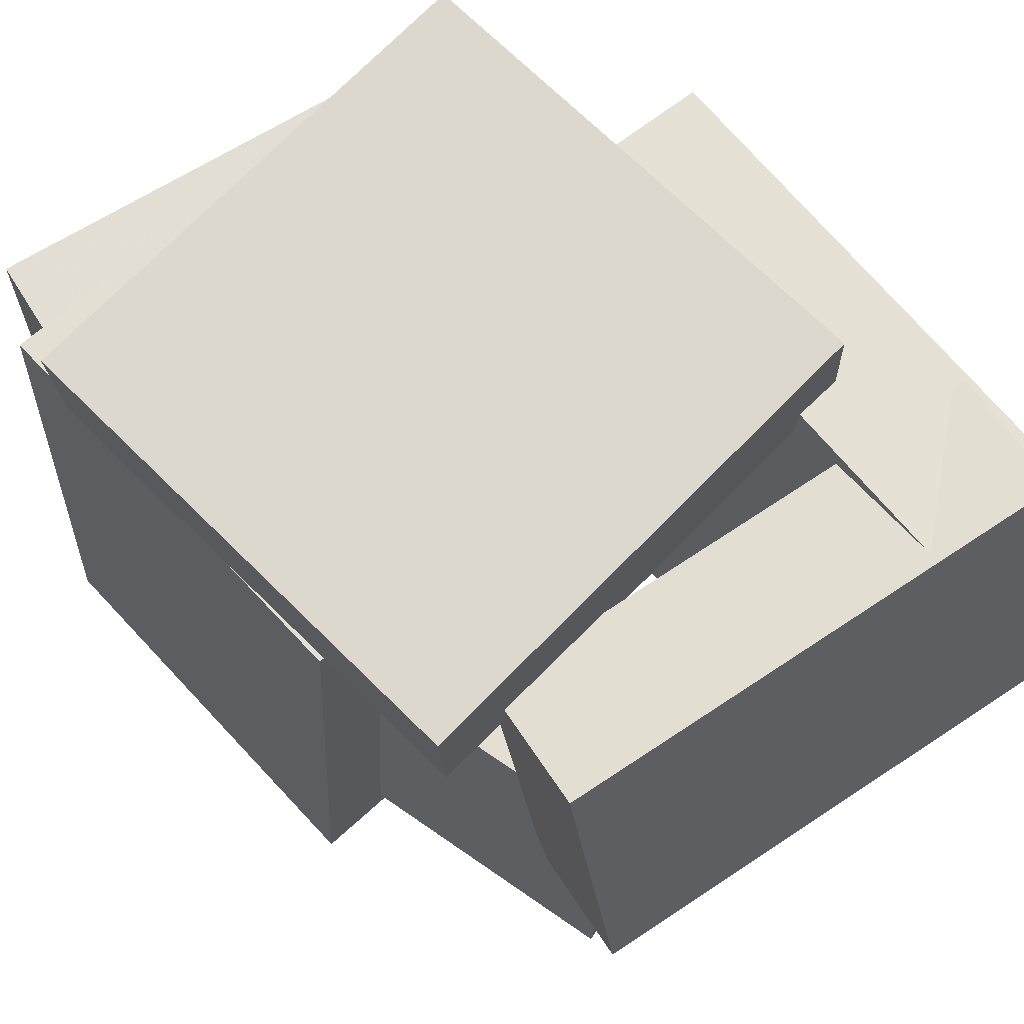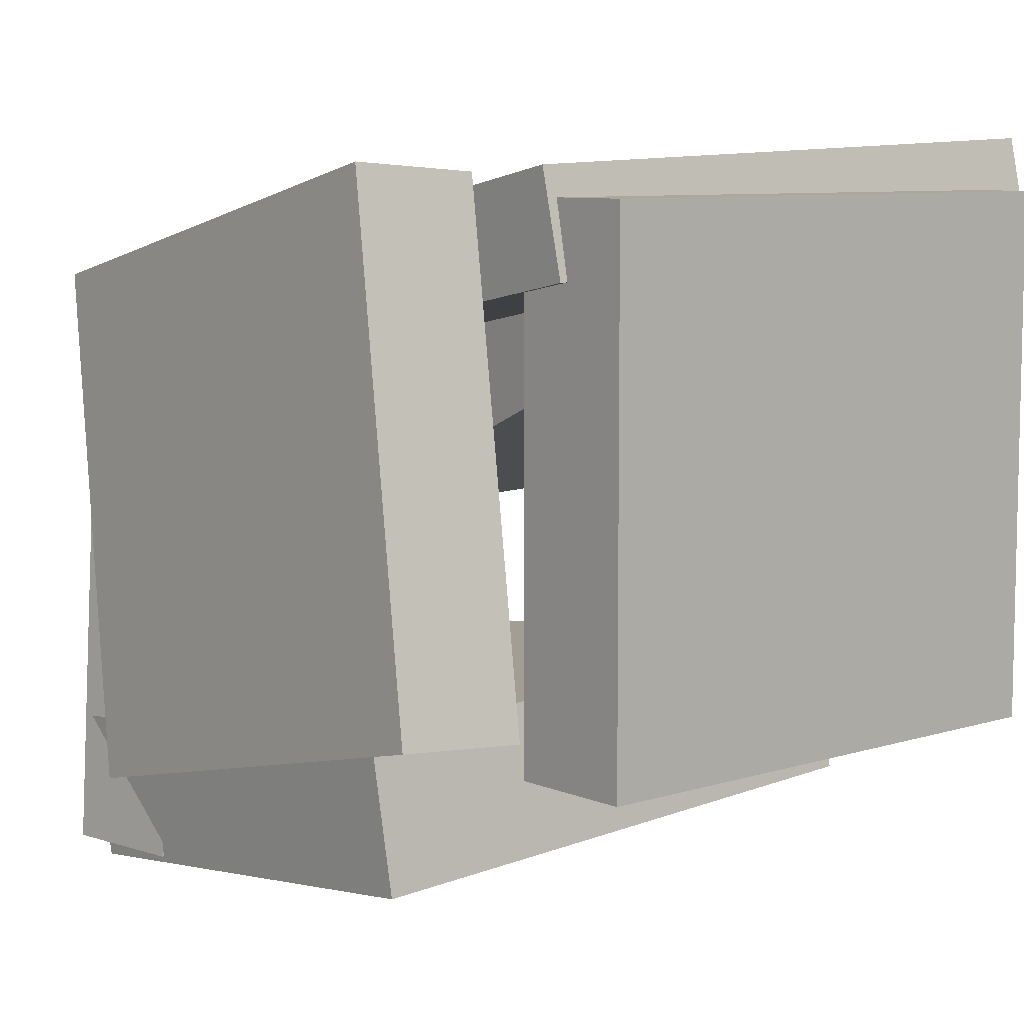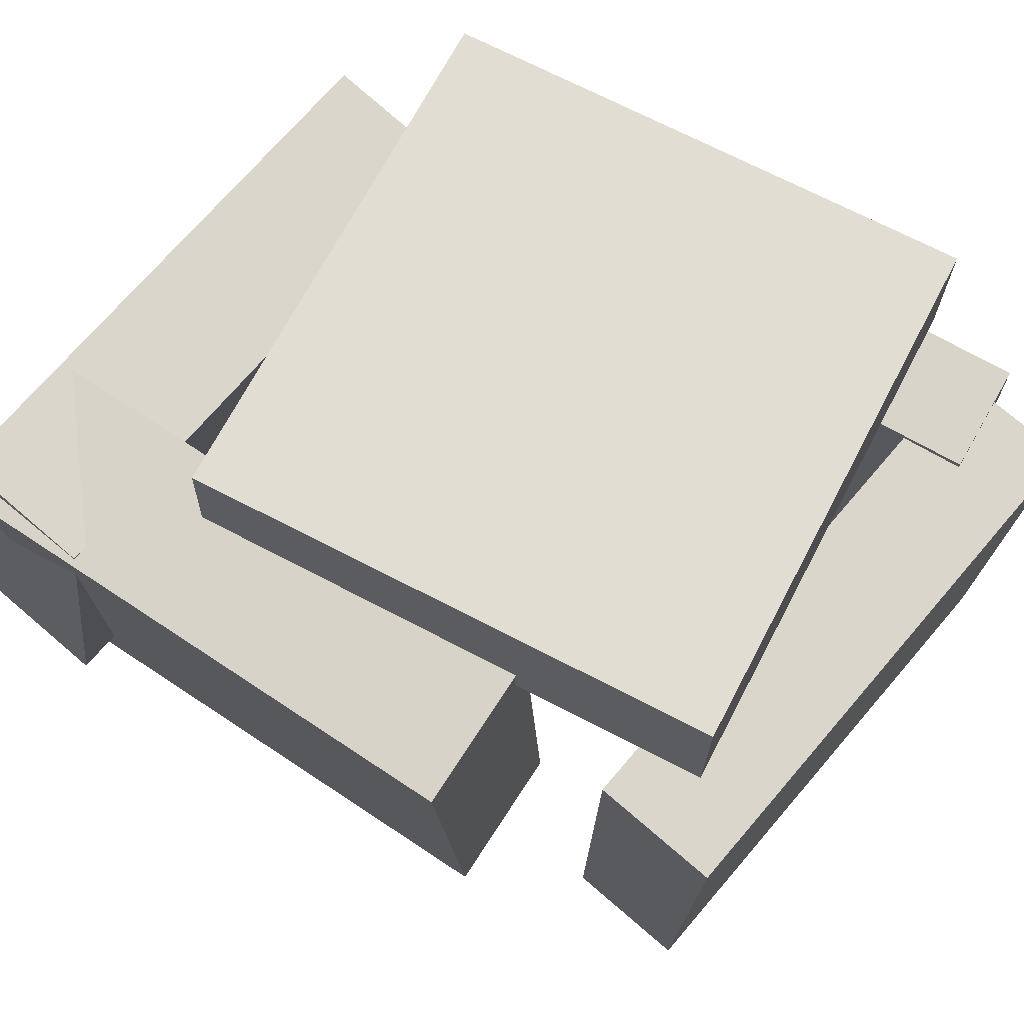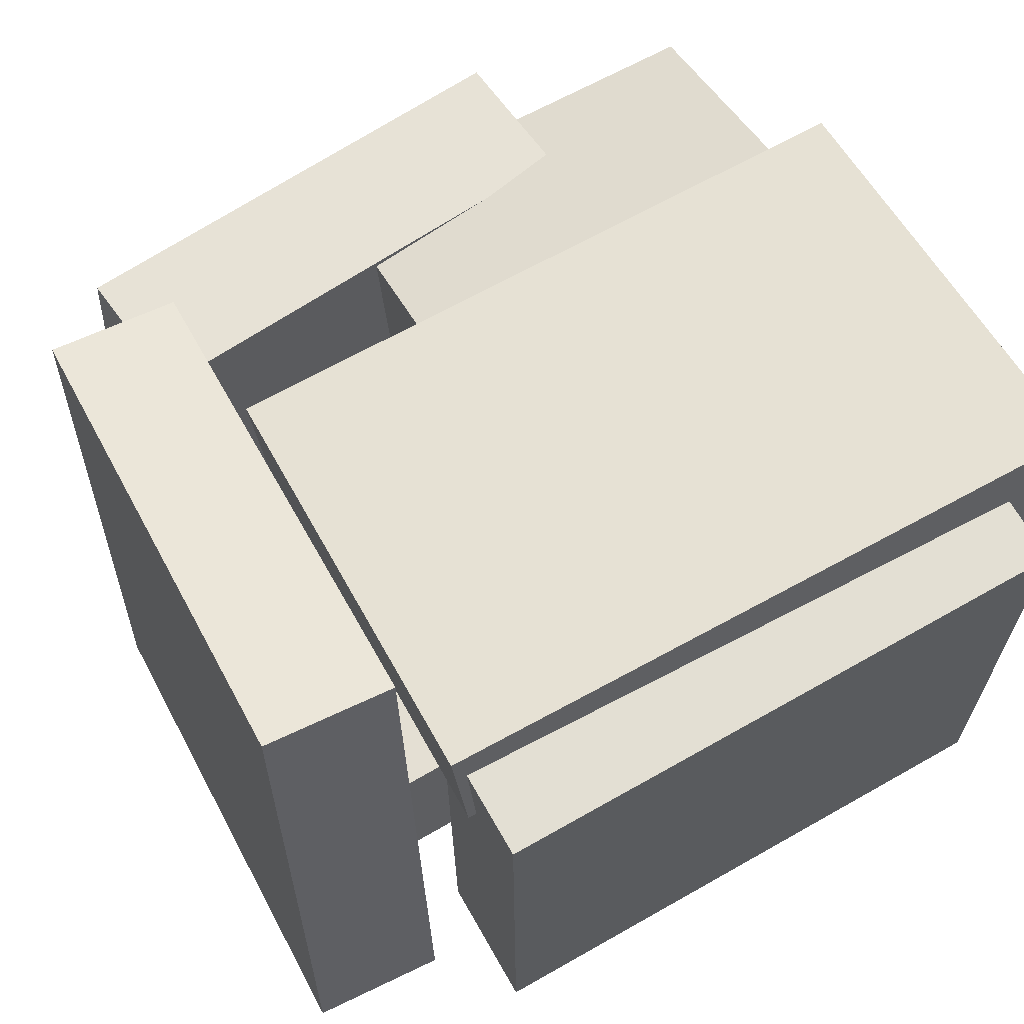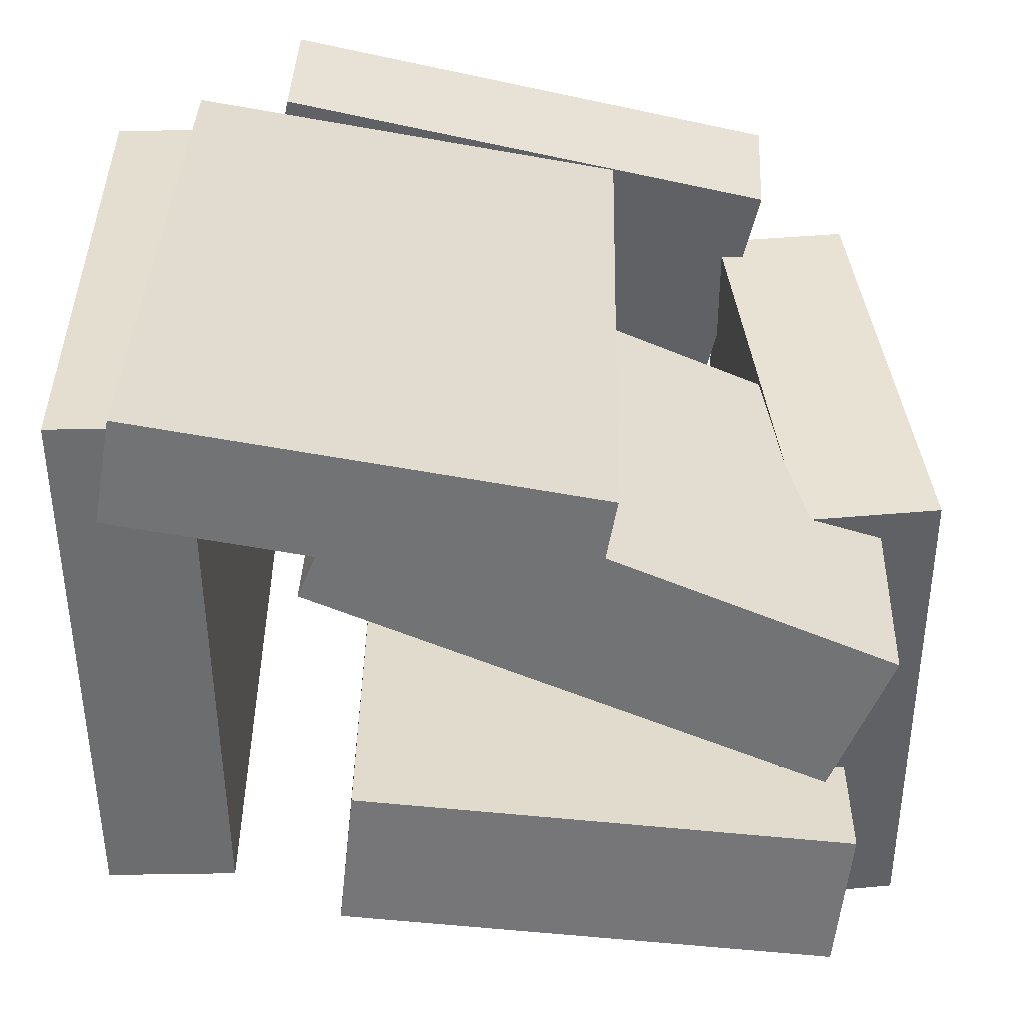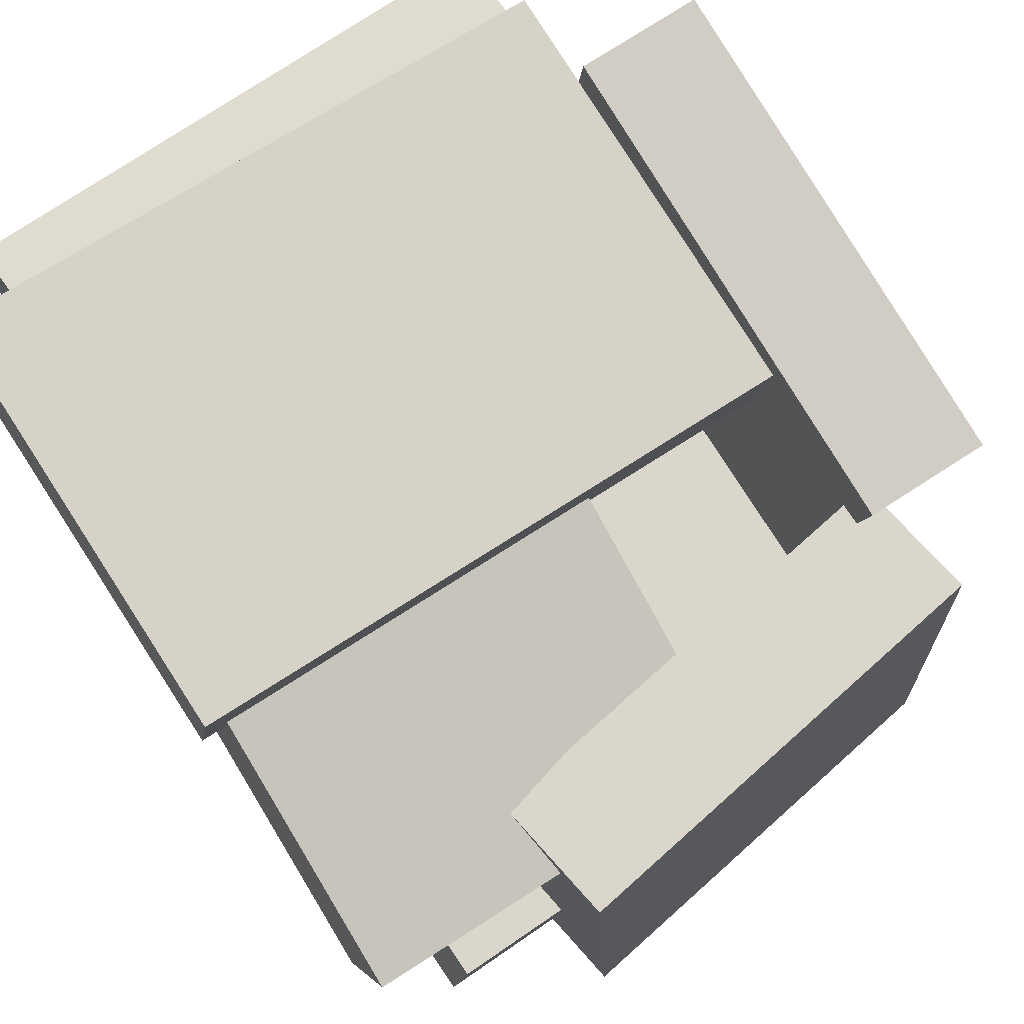
<metadata>
{"format":"obj","ext":"obj","renderer":"f3d","projection":"perspective","resolution":1024,"background":"white","views":[{"elev":68.9,"azim":56.8,"up":"+Y"},{"elev":6.6,"azim":-129.5,"up":"+Z"},{"elev":72.0,"azim":-140.5,"up":"+Y"},{"elev":65.4,"azim":-118.3,"up":"+Z"},{"elev":37.1,"azim":1.3,"up":"+Z"},{"elev":71.8,"azim":56.0,"up":"+Z"}]}
</metadata>
<code>
v 0.3444 -0.2392 -0.5012
v 0.3436 -0.273 0.1636
v 0.2662 0.3469 -0.4714
v 0.2654 0.3131 0.1933
v 0.512 -0.2169 -0.4998
v 0.5112 -0.2507 0.1649
v 0.4338 0.3692 -0.4701
v 0.433 0.3354 0.1947
f 1.0 7.0 5.0
f 1.0 3.0 7.0
f 1.0 4.0 3.0
f 1.0 2.0 4.0
f 3.0 8.0 7.0
f 3.0 4.0 8.0
f 5.0 7.0 8.0
f 5.0 8.0 6.0
f 1.0 5.0 6.0
f 1.0 6.0 2.0
f 2.0 6.0 8.0
f 2.0 8.0 4.0
v -0.4173 0.2695 0.4245
v 0.1202 0.2629 0.3312
v -0.4398 0.2625 0.2955
v 0.0977 0.2559 0.2022
v -0.4194 -0.5174 0.4675
v 0.118 -0.5239 0.3743
v -0.4419 -0.5243 0.3385
v 0.09558 -0.5309 0.2453
f 9.0 15.0 13.0
f 9.0 11.0 15.0
f 9.0 12.0 11.0
f 9.0 10.0 12.0
f 11.0 16.0 15.0
f 11.0 12.0 16.0
f 13.0 15.0 16.0
f 13.0 16.0 14.0
f 9.0 13.0 14.0
f 9.0 14.0 10.0
f 10.0 14.0 16.0
f 10.0 16.0 12.0
v -0.5092 -0.4392 0.3992
v -0.3533 -0.4355 0.4022
v -0.5252 0.2521 0.3867
v -0.3692 0.2557 0.3897
v -0.4961 -0.4508 -0.2679
v -0.3401 -0.4472 -0.2649
v -0.512 0.2404 -0.2803
v -0.3561 0.244 -0.2773
f 17.0 23.0 21.0
f 17.0 19.0 23.0
f 17.0 20.0 19.0
f 17.0 18.0 20.0
f 19.0 24.0 23.0
f 19.0 20.0 24.0
f 21.0 23.0 24.0
f 21.0 24.0 22.0
f 17.0 21.0 22.0
f 17.0 22.0 18.0
f 18.0 22.0 24.0
f 18.0 24.0 20.0
v -0.1963 -0.3981 -0.1847
v 0.4315 -0.3924 -0.2512
v -0.2087 0.3532 -0.2378
v 0.4191 0.3589 -0.3043
v -0.2162 -0.4118 -0.3737
v 0.4116 -0.4061 -0.4402
v -0.2286 0.3395 -0.4269
v 0.3992 0.3452 -0.4934
f 25.0 31.0 29.0
f 25.0 27.0 31.0
f 25.0 28.0 27.0
f 25.0 26.0 28.0
f 27.0 32.0 31.0
f 27.0 28.0 32.0
f 29.0 31.0 32.0
f 29.0 32.0 30.0
f 25.0 29.0 30.0
f 25.0 30.0 26.0
f 26.0 30.0 32.0
f 26.0 32.0 28.0
v 0.3746 -0.0104 -0.05887
v 0.3673 -0.5178 -0.03023
v -0.2267 0.01223 0.1883
v -0.2341 -0.4952 0.2169
v 0.4454 -0.001745 0.1126
v 0.4381 -0.5092 0.1412
v -0.156 0.02088 0.3597
v -0.1633 -0.4865 0.3884
f 33.0 39.0 37.0
f 33.0 35.0 39.0
f 33.0 36.0 35.0
f 33.0 34.0 36.0
f 35.0 40.0 39.0
f 35.0 36.0 40.0
f 37.0 39.0 40.0
f 37.0 40.0 38.0
f 33.0 37.0 38.0
f 33.0 38.0 34.0
f 34.0 38.0 40.0
f 34.0 40.0 36.0
v -0.4406 0.3206 -0.2108
v -0.3066 0.28 0.418
v -0.4362 0.4793 -0.2015
v -0.3023 0.4387 0.4273
v 0.184 0.3114 -0.3445
v 0.318 0.2708 0.2843
v 0.1883 0.4702 -0.3352
v 0.3223 0.4296 0.2936
f 41.0 47.0 45.0
f 41.0 43.0 47.0
f 41.0 44.0 43.0
f 41.0 42.0 44.0
f 43.0 48.0 47.0
f 43.0 44.0 48.0
f 45.0 47.0 48.0
f 45.0 48.0 46.0
f 41.0 45.0 46.0
f 41.0 46.0 42.0
f 42.0 46.0 48.0
f 42.0 48.0 44.0

</code>
